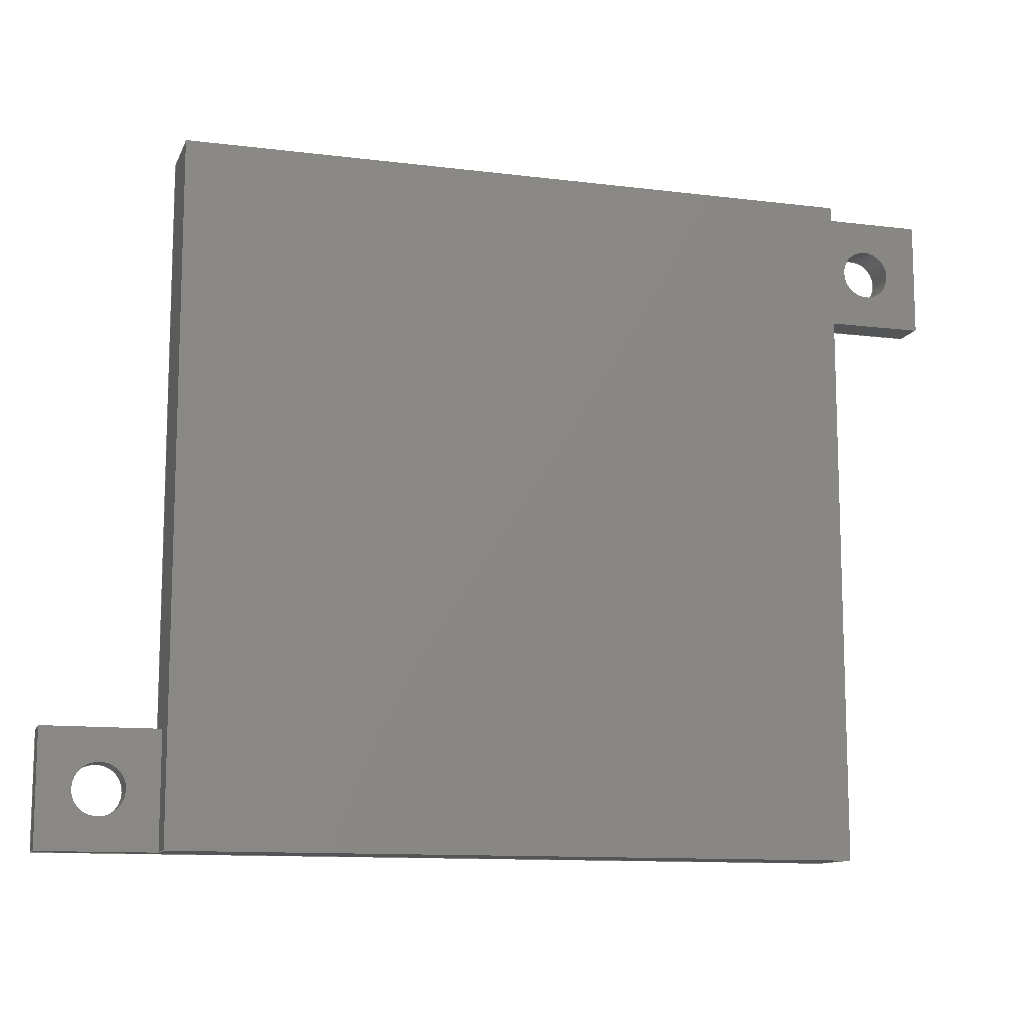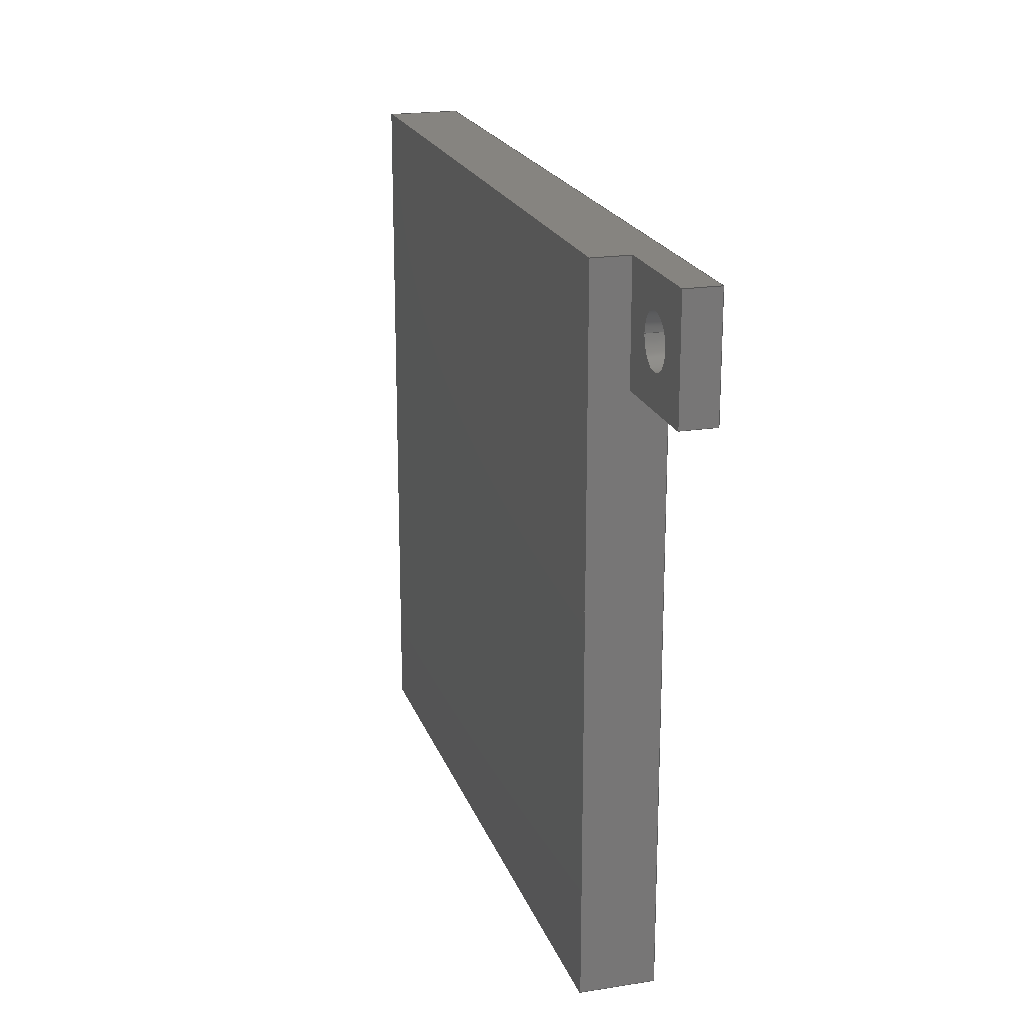
<metadata>
{"format":"step","ext":"step","renderer":"f3d","projection":"perspective","resolution":1024,"background":"white","views":[{"elev":-11.6,"azim":-16.8,"up":"+Y"},{"elev":20.2,"azim":73.7,"up":"+Y"}]}
</metadata>
<code>
ISO-10303-21;
DATA;
#1=MECHANICAL_DESIGN_GEOMETRIC_PRESENTATION_REPRESENTATION('',(#4),#450);
#2=SHAPE_REPRESENTATION_RELATIONSHIP('SRR','None',#457,#3);
#3=ADVANCED_BREP_SHAPE_REPRESENTATION('',(#5),#449);
#4=STYLED_ITEM('',(#466),#5);
#5=MANIFOLD_SOLID_BREP('Body1',#270);
#6=FACE_BOUND('',#41,.T.);
#7=FACE_BOUND('',#46,.T.);
#8=FACE_BOUND('',#52,.T.);
#9=FACE_BOUND('',#53,.T.);
#10=PLANE('',#290);
#11=PLANE('',#291);
#12=PLANE('',#292);
#13=PLANE('',#293);
#14=PLANE('',#294);
#15=PLANE('',#295);
#16=PLANE('',#296);
#17=PLANE('',#297);
#18=PLANE('',#298);
#19=PLANE('',#299);
#20=PLANE('',#300);
#21=PLANE('',#301);
#22=FACE_OUTER_BOUND('',#36,.T.);
#23=FACE_OUTER_BOUND('',#37,.T.);
#24=FACE_OUTER_BOUND('',#38,.T.);
#25=FACE_OUTER_BOUND('',#39,.T.);
#26=FACE_OUTER_BOUND('',#40,.T.);
#27=FACE_OUTER_BOUND('',#42,.T.);
#28=FACE_OUTER_BOUND('',#43,.T.);
#29=FACE_OUTER_BOUND('',#44,.T.);
#30=FACE_OUTER_BOUND('',#45,.T.);
#31=FACE_OUTER_BOUND('',#47,.T.);
#32=FACE_OUTER_BOUND('',#48,.T.);
#33=FACE_OUTER_BOUND('',#49,.T.);
#34=FACE_OUTER_BOUND('',#50,.T.);
#35=FACE_OUTER_BOUND('',#51,.T.);
#36=EDGE_LOOP('',(#182,#183,#184,#185));
#37=EDGE_LOOP('',(#186,#187,#188,#189));
#38=EDGE_LOOP('',(#190,#191,#192,#193));
#39=EDGE_LOOP('',(#194,#195,#196,#197));
#40=EDGE_LOOP('',(#198,#199,#200,#201));
#41=EDGE_LOOP('',(#202));
#42=EDGE_LOOP('',(#203,#204,#205,#206,#207,#208));
#43=EDGE_LOOP('',(#209,#210,#211,#212));
#44=EDGE_LOOP('',(#213,#214,#215,#216));
#45=EDGE_LOOP('',(#217,#218,#219,#220));
#46=EDGE_LOOP('',(#221));
#47=EDGE_LOOP('',(#222,#223,#224,#225,#226,#227));
#48=EDGE_LOOP('',(#228,#229,#230,#231,#232,#233));
#49=EDGE_LOOP('',(#234,#235,#236,#237,#238,#239));
#50=EDGE_LOOP('',(#240,#241,#242,#243));
#51=EDGE_LOOP('',(#244,#245,#246,#247,#248,#249,#250,#251));
#52=EDGE_LOOP('',(#252));
#53=EDGE_LOOP('',(#253));
#54=LINE('',#377,#86);
#55=LINE('',#383,#87);
#56=LINE('',#388,#88);
#57=LINE('',#390,#89);
#58=LINE('',#392,#90);
#59=LINE('',#393,#91);
#60=LINE('',#396,#92);
#61=LINE('',#398,#93);
#62=LINE('',#399,#94);
#63=LINE('',#402,#95);
#64=LINE('',#403,#96);
#65=LINE('',#406,#97);
#66=LINE('',#408,#98);
#67=LINE('',#410,#99);
#68=LINE('',#411,#100);
#69=LINE('',#415,#101);
#70=LINE('',#417,#102);
#71=LINE('',#419,#103);
#72=LINE('',#420,#104);
#73=LINE('',#423,#105);
#74=LINE('',#425,#106);
#75=LINE('',#426,#107);
#76=LINE('',#429,#108);
#77=LINE('',#430,#109);
#78=LINE('',#433,#110);
#79=LINE('',#435,#111);
#80=LINE('',#437,#112);
#81=LINE('',#438,#113);
#82=LINE('',#440,#114);
#83=LINE('',#441,#115);
#84=LINE('',#443,#116);
#85=LINE('',#444,#117);
#86=VECTOR('',#308,2.25);
#87=VECTOR('',#315,2.25);
#88=VECTOR('',#320,10);
#89=VECTOR('',#321,10);
#90=VECTOR('',#322,10);
#91=VECTOR('',#323,10);
#92=VECTOR('',#326,10);
#93=VECTOR('',#327,10);
#94=VECTOR('',#328,10);
#95=VECTOR('',#331,10);
#96=VECTOR('',#332,10);
#97=VECTOR('',#335,10);
#98=VECTOR('',#336,10);
#99=VECTOR('',#337,10);
#100=VECTOR('',#338,10);
#101=VECTOR('',#341,10);
#102=VECTOR('',#342,10);
#103=VECTOR('',#343,10);
#104=VECTOR('',#344,10);
#105=VECTOR('',#347,10);
#106=VECTOR('',#348,10);
#107=VECTOR('',#349,10);
#108=VECTOR('',#352,10);
#109=VECTOR('',#353,10);
#110=VECTOR('',#356,10);
#111=VECTOR('',#357,10);
#112=VECTOR('',#358,10);
#113=VECTOR('',#359,10);
#114=VECTOR('',#362,10);
#115=VECTOR('',#363,10);
#116=VECTOR('',#366,10);
#117=VECTOR('',#367,10);
#118=CIRCLE('',#285,2.25);
#119=CIRCLE('',#286,2.25);
#120=CIRCLE('',#288,2.25);
#121=CIRCLE('',#289,2.25);
#122=VERTEX_POINT('',#374);
#123=VERTEX_POINT('',#376);
#124=VERTEX_POINT('',#380);
#125=VERTEX_POINT('',#382);
#126=VERTEX_POINT('',#386);
#127=VERTEX_POINT('',#387);
#128=VERTEX_POINT('',#389);
#129=VERTEX_POINT('',#391);
#130=VERTEX_POINT('',#395);
#131=VERTEX_POINT('',#397);
#132=VERTEX_POINT('',#401);
#133=VERTEX_POINT('',#405);
#134=VERTEX_POINT('',#407);
#135=VERTEX_POINT('',#409);
#136=VERTEX_POINT('',#413);
#137=VERTEX_POINT('',#414);
#138=VERTEX_POINT('',#416);
#139=VERTEX_POINT('',#418);
#140=VERTEX_POINT('',#422);
#141=VERTEX_POINT('',#424);
#142=VERTEX_POINT('',#428);
#143=VERTEX_POINT('',#432);
#144=VERTEX_POINT('',#434);
#145=VERTEX_POINT('',#436);
#146=EDGE_CURVE('',#122,#122,#118,.T.);
#147=EDGE_CURVE('',#122,#123,#54,.T.);
#148=EDGE_CURVE('',#123,#123,#119,.T.);
#149=EDGE_CURVE('',#124,#124,#120,.T.);
#150=EDGE_CURVE('',#124,#125,#55,.T.);
#151=EDGE_CURVE('',#125,#125,#121,.T.);
#152=EDGE_CURVE('',#126,#127,#56,.T.);
#153=EDGE_CURVE('',#127,#128,#57,.T.);
#154=EDGE_CURVE('',#129,#128,#58,.T.);
#155=EDGE_CURVE('',#126,#129,#59,.T.);
#156=EDGE_CURVE('',#130,#126,#60,.T.);
#157=EDGE_CURVE('',#131,#129,#61,.T.);
#158=EDGE_CURVE('',#130,#131,#62,.T.);
#159=EDGE_CURVE('',#128,#132,#63,.T.);
#160=EDGE_CURVE('',#131,#132,#64,.T.);
#161=EDGE_CURVE('',#132,#133,#65,.T.);
#162=EDGE_CURVE('',#134,#133,#66,.T.);
#163=EDGE_CURVE('',#135,#134,#67,.T.);
#164=EDGE_CURVE('',#130,#135,#68,.T.);
#165=EDGE_CURVE('',#136,#137,#69,.T.);
#166=EDGE_CURVE('',#137,#138,#70,.T.);
#167=EDGE_CURVE('',#139,#138,#71,.T.);
#168=EDGE_CURVE('',#136,#139,#72,.T.);
#169=EDGE_CURVE('',#140,#136,#73,.T.);
#170=EDGE_CURVE('',#141,#139,#74,.T.);
#171=EDGE_CURVE('',#140,#141,#75,.T.);
#172=EDGE_CURVE('',#138,#142,#76,.T.);
#173=EDGE_CURVE('',#141,#142,#77,.T.);
#174=EDGE_CURVE('',#142,#143,#78,.T.);
#175=EDGE_CURVE('',#144,#143,#79,.T.);
#176=EDGE_CURVE('',#145,#144,#80,.T.);
#177=EDGE_CURVE('',#140,#145,#81,.T.);
#178=EDGE_CURVE('',#137,#135,#82,.T.);
#179=EDGE_CURVE('',#143,#134,#83,.T.);
#180=EDGE_CURVE('',#145,#127,#84,.T.);
#181=EDGE_CURVE('',#133,#144,#85,.T.);
#182=ORIENTED_EDGE('',*,*,#146,.F.);
#183=ORIENTED_EDGE('',*,*,#147,.T.);
#184=ORIENTED_EDGE('',*,*,#148,.F.);
#185=ORIENTED_EDGE('',*,*,#147,.F.);
#186=ORIENTED_EDGE('',*,*,#149,.F.);
#187=ORIENTED_EDGE('',*,*,#150,.T.);
#188=ORIENTED_EDGE('',*,*,#151,.F.);
#189=ORIENTED_EDGE('',*,*,#150,.F.);
#190=ORIENTED_EDGE('',*,*,#152,.T.);
#191=ORIENTED_EDGE('',*,*,#153,.T.);
#192=ORIENTED_EDGE('',*,*,#154,.F.);
#193=ORIENTED_EDGE('',*,*,#155,.F.);
#194=ORIENTED_EDGE('',*,*,#156,.T.);
#195=ORIENTED_EDGE('',*,*,#155,.T.);
#196=ORIENTED_EDGE('',*,*,#157,.F.);
#197=ORIENTED_EDGE('',*,*,#158,.F.);
#198=ORIENTED_EDGE('',*,*,#159,.T.);
#199=ORIENTED_EDGE('',*,*,#160,.F.);
#200=ORIENTED_EDGE('',*,*,#157,.T.);
#201=ORIENTED_EDGE('',*,*,#154,.T.);
#202=ORIENTED_EDGE('',*,*,#146,.T.);
#203=ORIENTED_EDGE('',*,*,#158,.T.);
#204=ORIENTED_EDGE('',*,*,#160,.T.);
#205=ORIENTED_EDGE('',*,*,#161,.T.);
#206=ORIENTED_EDGE('',*,*,#162,.F.);
#207=ORIENTED_EDGE('',*,*,#163,.F.);
#208=ORIENTED_EDGE('',*,*,#164,.F.);
#209=ORIENTED_EDGE('',*,*,#165,.T.);
#210=ORIENTED_EDGE('',*,*,#166,.T.);
#211=ORIENTED_EDGE('',*,*,#167,.F.);
#212=ORIENTED_EDGE('',*,*,#168,.F.);
#213=ORIENTED_EDGE('',*,*,#169,.T.);
#214=ORIENTED_EDGE('',*,*,#168,.T.);
#215=ORIENTED_EDGE('',*,*,#170,.F.);
#216=ORIENTED_EDGE('',*,*,#171,.F.);
#217=ORIENTED_EDGE('',*,*,#170,.T.);
#218=ORIENTED_EDGE('',*,*,#167,.T.);
#219=ORIENTED_EDGE('',*,*,#172,.T.);
#220=ORIENTED_EDGE('',*,*,#173,.F.);
#221=ORIENTED_EDGE('',*,*,#149,.T.);
#222=ORIENTED_EDGE('',*,*,#171,.T.);
#223=ORIENTED_EDGE('',*,*,#173,.T.);
#224=ORIENTED_EDGE('',*,*,#174,.T.);
#225=ORIENTED_EDGE('',*,*,#175,.F.);
#226=ORIENTED_EDGE('',*,*,#176,.F.);
#227=ORIENTED_EDGE('',*,*,#177,.F.);
#228=ORIENTED_EDGE('',*,*,#178,.T.);
#229=ORIENTED_EDGE('',*,*,#163,.T.);
#230=ORIENTED_EDGE('',*,*,#179,.F.);
#231=ORIENTED_EDGE('',*,*,#174,.F.);
#232=ORIENTED_EDGE('',*,*,#172,.F.);
#233=ORIENTED_EDGE('',*,*,#166,.F.);
#234=ORIENTED_EDGE('',*,*,#180,.F.);
#235=ORIENTED_EDGE('',*,*,#176,.T.);
#236=ORIENTED_EDGE('',*,*,#181,.F.);
#237=ORIENTED_EDGE('',*,*,#161,.F.);
#238=ORIENTED_EDGE('',*,*,#159,.F.);
#239=ORIENTED_EDGE('',*,*,#153,.F.);
#240=ORIENTED_EDGE('',*,*,#181,.T.);
#241=ORIENTED_EDGE('',*,*,#175,.T.);
#242=ORIENTED_EDGE('',*,*,#179,.T.);
#243=ORIENTED_EDGE('',*,*,#162,.T.);
#244=ORIENTED_EDGE('',*,*,#180,.T.);
#245=ORIENTED_EDGE('',*,*,#152,.F.);
#246=ORIENTED_EDGE('',*,*,#156,.F.);
#247=ORIENTED_EDGE('',*,*,#164,.T.);
#248=ORIENTED_EDGE('',*,*,#178,.F.);
#249=ORIENTED_EDGE('',*,*,#165,.F.);
#250=ORIENTED_EDGE('',*,*,#169,.F.);
#251=ORIENTED_EDGE('',*,*,#177,.T.);
#252=ORIENTED_EDGE('',*,*,#148,.T.);
#253=ORIENTED_EDGE('',*,*,#151,.T.);
#254=CYLINDRICAL_SURFACE('',#284,2.25);
#255=CYLINDRICAL_SURFACE('',#287,2.25);
#256=ADVANCED_FACE('',(#22),#254,.F.);
#257=ADVANCED_FACE('',(#23),#255,.F.);
#258=ADVANCED_FACE('',(#24),#10,.T.);
#259=ADVANCED_FACE('',(#25),#11,.T.);
#260=ADVANCED_FACE('',(#26,#6),#12,.T.);
#261=ADVANCED_FACE('',(#27),#13,.T.);
#262=ADVANCED_FACE('',(#28),#14,.T.);
#263=ADVANCED_FACE('',(#29),#15,.T.);
#264=ADVANCED_FACE('',(#30,#7),#16,.T.);
#265=ADVANCED_FACE('',(#31),#17,.T.);
#266=ADVANCED_FACE('',(#32),#18,.T.);
#267=ADVANCED_FACE('',(#33),#19,.T.);
#268=ADVANCED_FACE('',(#34),#20,.T.);
#269=ADVANCED_FACE('',(#35,#8,#9),#21,.F.);
#270=CLOSED_SHELL('',(#256,#257,#258,#259,#260,#261,#262,#263,#264,#265,
#266,#267,#268,#269));
#271=DERIVED_UNIT_ELEMENT(#273,1);
#272=DERIVED_UNIT_ELEMENT(#452,-3);
#273=(
MASS_UNIT()
NAMED_UNIT(*)
SI_UNIT(.KILO.,.GRAM.)
);
#274=DERIVED_UNIT((#271,#272));
#275=MEASURE_REPRESENTATION_ITEM('density measure',
POSITIVE_RATIO_MEASURE(7850),#274);
#276=PROPERTY_DEFINITION_REPRESENTATION(#281,#278);
#277=PROPERTY_DEFINITION_REPRESENTATION(#282,#279);
#278=REPRESENTATION('material name',(#280),#449);
#279=REPRESENTATION('density',(#275),#449);
#280=DESCRIPTIVE_REPRESENTATION_ITEM('Steel','Steel');
#281=PROPERTY_DEFINITION('material property','material name',#459);
#282=PROPERTY_DEFINITION('material property','density of part',#459);
#283=AXIS2_PLACEMENT_3D('placement',#372,#302,#303);
#284=AXIS2_PLACEMENT_3D('',#373,#304,#305);
#285=AXIS2_PLACEMENT_3D('',#375,#306,#307);
#286=AXIS2_PLACEMENT_3D('',#378,#309,#310);
#287=AXIS2_PLACEMENT_3D('',#379,#311,#312);
#288=AXIS2_PLACEMENT_3D('',#381,#313,#314);
#289=AXIS2_PLACEMENT_3D('',#384,#316,#317);
#290=AXIS2_PLACEMENT_3D('',#385,#318,#319);
#291=AXIS2_PLACEMENT_3D('',#394,#324,#325);
#292=AXIS2_PLACEMENT_3D('',#400,#329,#330);
#293=AXIS2_PLACEMENT_3D('',#404,#333,#334);
#294=AXIS2_PLACEMENT_3D('',#412,#339,#340);
#295=AXIS2_PLACEMENT_3D('',#421,#345,#346);
#296=AXIS2_PLACEMENT_3D('',#427,#350,#351);
#297=AXIS2_PLACEMENT_3D('',#431,#354,#355);
#298=AXIS2_PLACEMENT_3D('',#439,#360,#361);
#299=AXIS2_PLACEMENT_3D('',#442,#364,#365);
#300=AXIS2_PLACEMENT_3D('',#445,#368,#369);
#301=AXIS2_PLACEMENT_3D('',#446,#370,#371);
#302=DIRECTION('axis',(0,0,1));
#303=DIRECTION('refdir',(1,0,0));
#304=DIRECTION('center_axis',(0,0,-1));
#305=DIRECTION('ref_axis',(1,0,0));
#306=DIRECTION('center_axis',(0,0,-1));
#307=DIRECTION('ref_axis',(1,0,0));
#308=DIRECTION('',(0,0,-1));
#309=DIRECTION('center_axis',(0,0,1));
#310=DIRECTION('ref_axis',(1,0,0));
#311=DIRECTION('center_axis',(0,0,-1));
#312=DIRECTION('ref_axis',(1,0,0));
#313=DIRECTION('center_axis',(0,0,-1));
#314=DIRECTION('ref_axis',(1,0,0));
#315=DIRECTION('',(0,0,-1));
#316=DIRECTION('center_axis',(0,0,1));
#317=DIRECTION('ref_axis',(1,0,0));
#318=DIRECTION('center_axis',(1,0,0));
#319=DIRECTION('ref_axis',(0,1,0));
#320=DIRECTION('',(0,1,0));
#321=DIRECTION('',(0,0,1));
#322=DIRECTION('',(0,1,0));
#323=DIRECTION('',(0,0,1));
#324=DIRECTION('center_axis',(0,-1,0));
#325=DIRECTION('ref_axis',(1,0,0));
#326=DIRECTION('',(1,0,0));
#327=DIRECTION('',(1,0,0));
#328=DIRECTION('',(0,0,1));
#329=DIRECTION('center_axis',(0,0,1));
#330=DIRECTION('ref_axis',(1,0,0));
#331=DIRECTION('',(-1,0,0));
#332=DIRECTION('',(2.961e-16,1,0));
#333=DIRECTION('center_axis',(1,-2.961e-16,0));
#334=DIRECTION('ref_axis',(2.961e-16,1,0));
#335=DIRECTION('',(0,0,1));
#336=DIRECTION('',(2.961e-16,1,0));
#337=DIRECTION('',(0,0,1));
#338=DIRECTION('',(-2.961e-16,-1,0));
#339=DIRECTION('center_axis',(-1,0,0));
#340=DIRECTION('ref_axis',(0,-1,0));
#341=DIRECTION('',(0,-1,0));
#342=DIRECTION('',(0,0,1));
#343=DIRECTION('',(0,-1,0));
#344=DIRECTION('',(0,0,1));
#345=DIRECTION('center_axis',(0,1,0));
#346=DIRECTION('ref_axis',(-1,0,0));
#347=DIRECTION('',(-1,0,0));
#348=DIRECTION('',(-1,0,0));
#349=DIRECTION('',(0,0,1));
#350=DIRECTION('center_axis',(0,0,1));
#351=DIRECTION('ref_axis',(1,0,0));
#352=DIRECTION('',(1,0,0));
#353=DIRECTION('',(4.441e-16,-1,0));
#354=DIRECTION('center_axis',(-1,-4.441e-16,0));
#355=DIRECTION('ref_axis',(4.441e-16,-1,0));
#356=DIRECTION('',(0,0,1));
#357=DIRECTION('',(4.441e-16,-1,0));
#358=DIRECTION('',(0,0,1));
#359=DIRECTION('',(-4.441e-16,1,0));
#360=DIRECTION('center_axis',(-5.921e-16,-1,0));
#361=DIRECTION('ref_axis',(1,-5.921e-16,0));
#362=DIRECTION('',(1,0,0));
#363=DIRECTION('',(1,-5.921e-16,0));
#364=DIRECTION('center_axis',(1.184e-15,1,0));
#365=DIRECTION('ref_axis',(-1,1.184e-15,0));
#366=DIRECTION('',(1,-1.184e-15,0));
#367=DIRECTION('',(-1,1.184e-15,0));
#368=DIRECTION('center_axis',(0,0,1));
#369=DIRECTION('ref_axis',(1,0,0));
#370=DIRECTION('center_axis',(0,0,1));
#371=DIRECTION('ref_axis',(1,0,0));
#372=CARTESIAN_POINT('',(0,0,0));
#373=CARTESIAN_POINT('Origin',(110,275,-4));
#374=CARTESIAN_POINT('',(107.8,275,3));
#375=CARTESIAN_POINT('Origin',(110,275,3));
#376=CARTESIAN_POINT('',(107.8,275,0));
#377=CARTESIAN_POINT('',(107.8,275,-4));
#378=CARTESIAN_POINT('Origin',(110,275,0));
#379=CARTESIAN_POINT('Origin',(40,225,-4));
#380=CARTESIAN_POINT('',(37.75,225,3));
#381=CARTESIAN_POINT('Origin',(40,225,3));
#382=CARTESIAN_POINT('',(37.75,225,0));
#383=CARTESIAN_POINT('',(37.75,225,-4));
#384=CARTESIAN_POINT('Origin',(40,225,0));
#385=CARTESIAN_POINT('Origin',(115,270,0));
#386=CARTESIAN_POINT('',(115,270,0));
#387=CARTESIAN_POINT('',(115,280,0));
#388=CARTESIAN_POINT('',(115,270,0));
#389=CARTESIAN_POINT('',(115,280,3));
#390=CARTESIAN_POINT('',(115,280,0));
#391=CARTESIAN_POINT('',(115,270,3));
#392=CARTESIAN_POINT('',(115,270,3));
#393=CARTESIAN_POINT('',(115,270,0));
#394=CARTESIAN_POINT('Origin',(105,270,0));
#395=CARTESIAN_POINT('',(105,270,0));
#396=CARTESIAN_POINT('',(105,270,0));
#397=CARTESIAN_POINT('',(105,270,3));
#398=CARTESIAN_POINT('',(105,270,3));
#399=CARTESIAN_POINT('',(105,270,0));
#400=CARTESIAN_POINT('Origin',(110,275,3));
#401=CARTESIAN_POINT('',(105,280,3));
#402=CARTESIAN_POINT('',(115,280,3));
#403=CARTESIAN_POINT('',(105,247.5,3));
#404=CARTESIAN_POINT('Origin',(105,220,0));
#405=CARTESIAN_POINT('',(105,280,6.25));
#406=CARTESIAN_POINT('',(105,280,0));
#407=CARTESIAN_POINT('',(105,220,6.25));
#408=CARTESIAN_POINT('',(105,280,6.25));
#409=CARTESIAN_POINT('',(105,220,0));
#410=CARTESIAN_POINT('',(105,220,0));
#411=CARTESIAN_POINT('',(105,280,0));
#412=CARTESIAN_POINT('Origin',(35,230,0));
#413=CARTESIAN_POINT('',(35,230,0));
#414=CARTESIAN_POINT('',(35,220,0));
#415=CARTESIAN_POINT('',(35,230,0));
#416=CARTESIAN_POINT('',(35,220,3));
#417=CARTESIAN_POINT('',(35,220,0));
#418=CARTESIAN_POINT('',(35,230,3));
#419=CARTESIAN_POINT('',(35,230,3));
#420=CARTESIAN_POINT('',(35,230,0));
#421=CARTESIAN_POINT('Origin',(45,230,0));
#422=CARTESIAN_POINT('',(45,230,0));
#423=CARTESIAN_POINT('',(45,230,0));
#424=CARTESIAN_POINT('',(45,230,3));
#425=CARTESIAN_POINT('',(45,230,3));
#426=CARTESIAN_POINT('',(45,230,0));
#427=CARTESIAN_POINT('Origin',(40,225,3));
#428=CARTESIAN_POINT('',(45,220,3));
#429=CARTESIAN_POINT('',(35,220,3));
#430=CARTESIAN_POINT('',(45,252.5,3));
#431=CARTESIAN_POINT('Origin',(45,280,0));
#432=CARTESIAN_POINT('',(45,220,6.25));
#433=CARTESIAN_POINT('',(45,220,0));
#434=CARTESIAN_POINT('',(45,280,6.25));
#435=CARTESIAN_POINT('',(45,220,6.25));
#436=CARTESIAN_POINT('',(45,280,0));
#437=CARTESIAN_POINT('',(45,280,0));
#438=CARTESIAN_POINT('',(45,220,0));
#439=CARTESIAN_POINT('Origin',(45,220,0));
#440=CARTESIAN_POINT('',(35,220,0));
#441=CARTESIAN_POINT('',(105,220,6.25));
#442=CARTESIAN_POINT('Origin',(105,280,0));
#443=CARTESIAN_POINT('',(45,280,0));
#444=CARTESIAN_POINT('',(45,280,6.25));
#445=CARTESIAN_POINT('Origin',(75,250,6.25));
#446=CARTESIAN_POINT('Origin',(75,250,0));
#447=UNCERTAINTY_MEASURE_WITH_UNIT(LENGTH_MEASURE(0.01),#451,
'DISTANCE_ACCURACY_VALUE',
'Maximum model space distance between geometric entities at asserted c
onnectivities');
#448=UNCERTAINTY_MEASURE_WITH_UNIT(LENGTH_MEASURE(0.01),#451,
'DISTANCE_ACCURACY_VALUE',
'Maximum model space distance between geometric entities at asserted c
onnectivities');
#449=(
GEOMETRIC_REPRESENTATION_CONTEXT(3)
GLOBAL_UNCERTAINTY_ASSIGNED_CONTEXT((#447))
GLOBAL_UNIT_ASSIGNED_CONTEXT((#451,#453,#454))
REPRESENTATION_CONTEXT('','3D')
);
#450=(
GEOMETRIC_REPRESENTATION_CONTEXT(3)
GLOBAL_UNCERTAINTY_ASSIGNED_CONTEXT((#448))
GLOBAL_UNIT_ASSIGNED_CONTEXT((#451,#453,#454))
REPRESENTATION_CONTEXT('','3D')
);
#451=(
LENGTH_UNIT()
NAMED_UNIT(*)
SI_UNIT(.MILLI.,.METRE.)
);
#452=(
LENGTH_UNIT()
NAMED_UNIT(*)
SI_UNIT($,.METRE.)
);
#453=(
NAMED_UNIT(*)
PLANE_ANGLE_UNIT()
SI_UNIT($,.RADIAN.)
);
#454=(
NAMED_UNIT(*)
SI_UNIT($,.STERADIAN.)
SOLID_ANGLE_UNIT()
);
#455=SHAPE_DEFINITION_REPRESENTATION(#456,#457);
#456=PRODUCT_DEFINITION_SHAPE('',$,#459);
#457=SHAPE_REPRESENTATION('',(#283),#449);
#458=PRODUCT_DEFINITION_CONTEXT('part definition',#463,'design');
#459=PRODUCT_DEFINITION('Heatsink','Heatsink',#460,#458);
#460=PRODUCT_DEFINITION_FORMATION('',$,#465);
#461=PRODUCT_RELATED_PRODUCT_CATEGORY('Heatsink','Heatsink',(#465));
#462=APPLICATION_PROTOCOL_DEFINITION('international standard',
'automotive_design',2009,#463);
#463=APPLICATION_CONTEXT(
'Core Data for Automotive Mechanical Design Process');
#464=PRODUCT_CONTEXT('part definition',#463,'mechanical');
#465=PRODUCT('Heatsink','Heatsink',$,(#464));
#466=PRESENTATION_STYLE_ASSIGNMENT((#467));
#467=SURFACE_STYLE_USAGE(.BOTH.,#468);
#468=SURFACE_SIDE_STYLE('',(#469));
#469=SURFACE_STYLE_FILL_AREA(#470);
#470=FILL_AREA_STYLE('Steel - Satin',(#471));
#471=FILL_AREA_STYLE_COLOUR('Steel - Satin',#472);
#472=COLOUR_RGB('Steel - Satin',0.6275,0.6275,0.6275);
ENDSEC;
END-ISO-10303-21;

</code>
